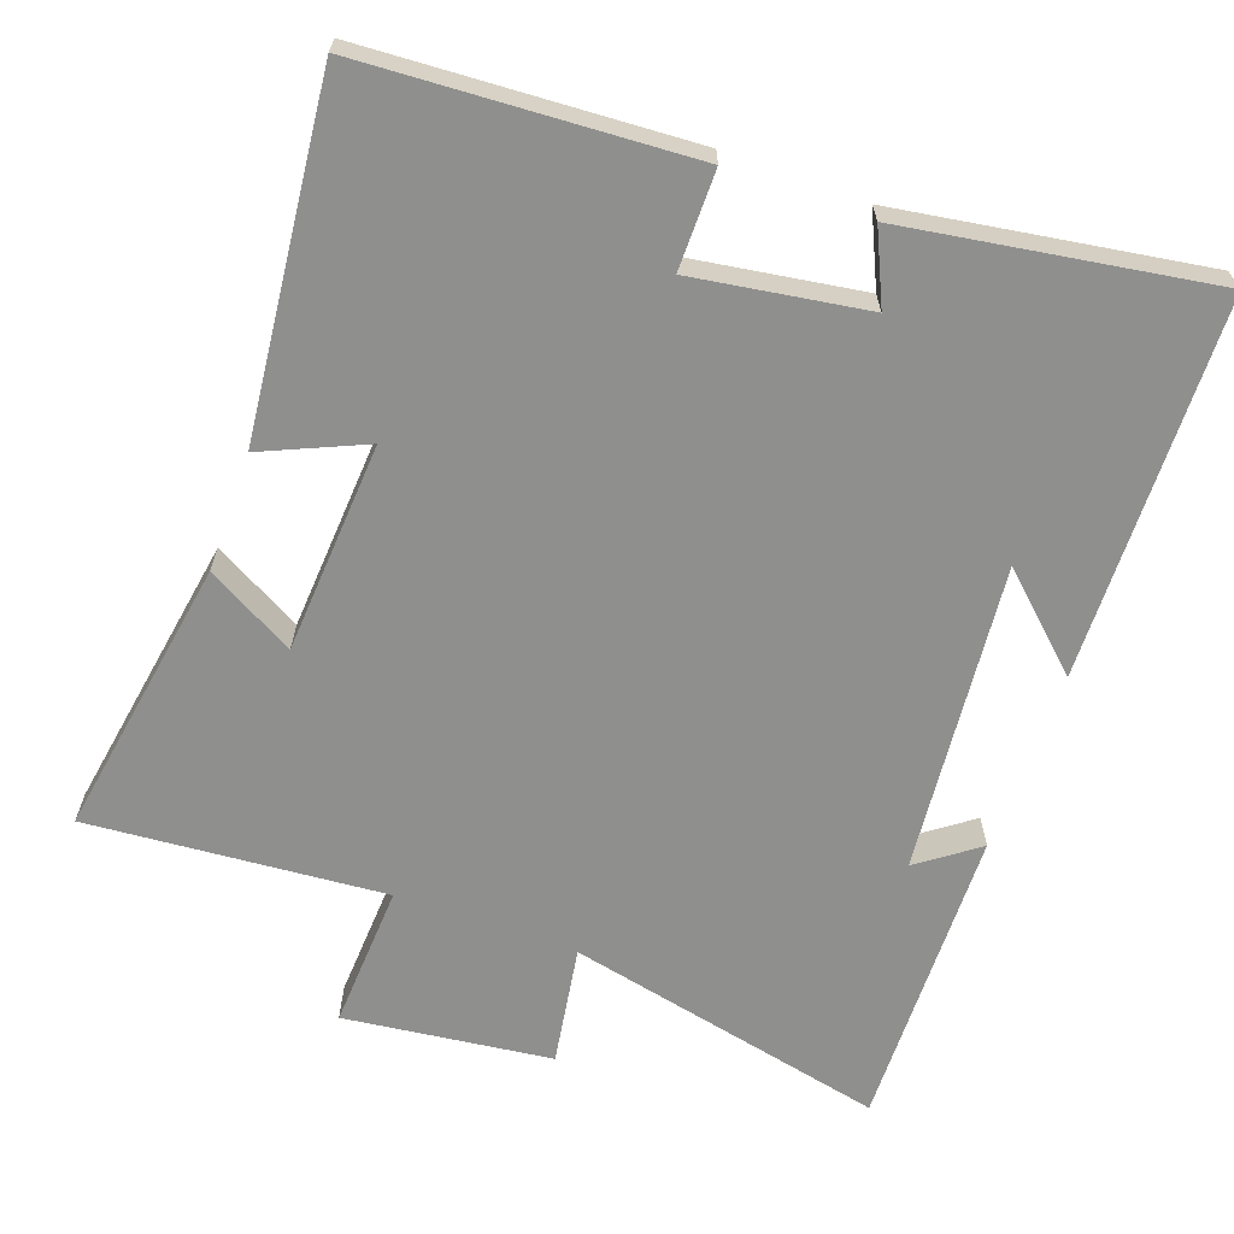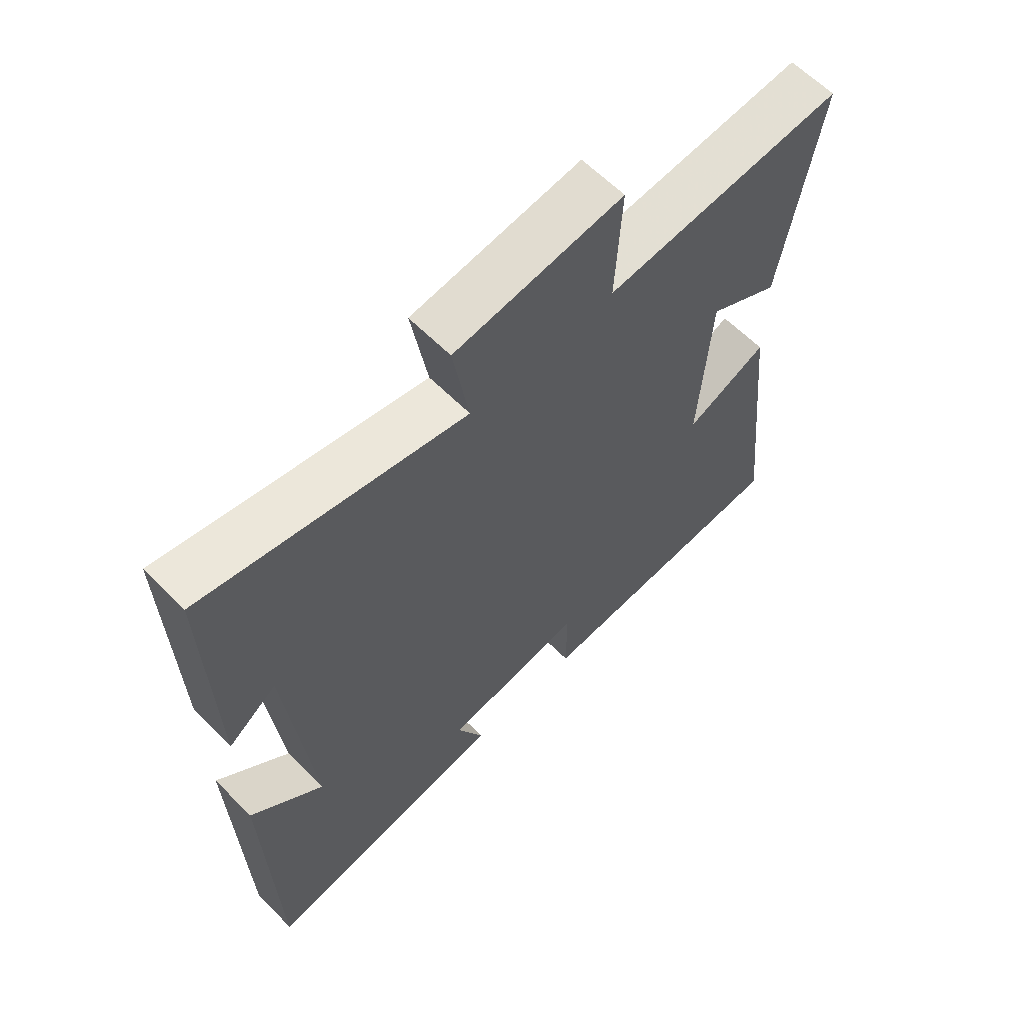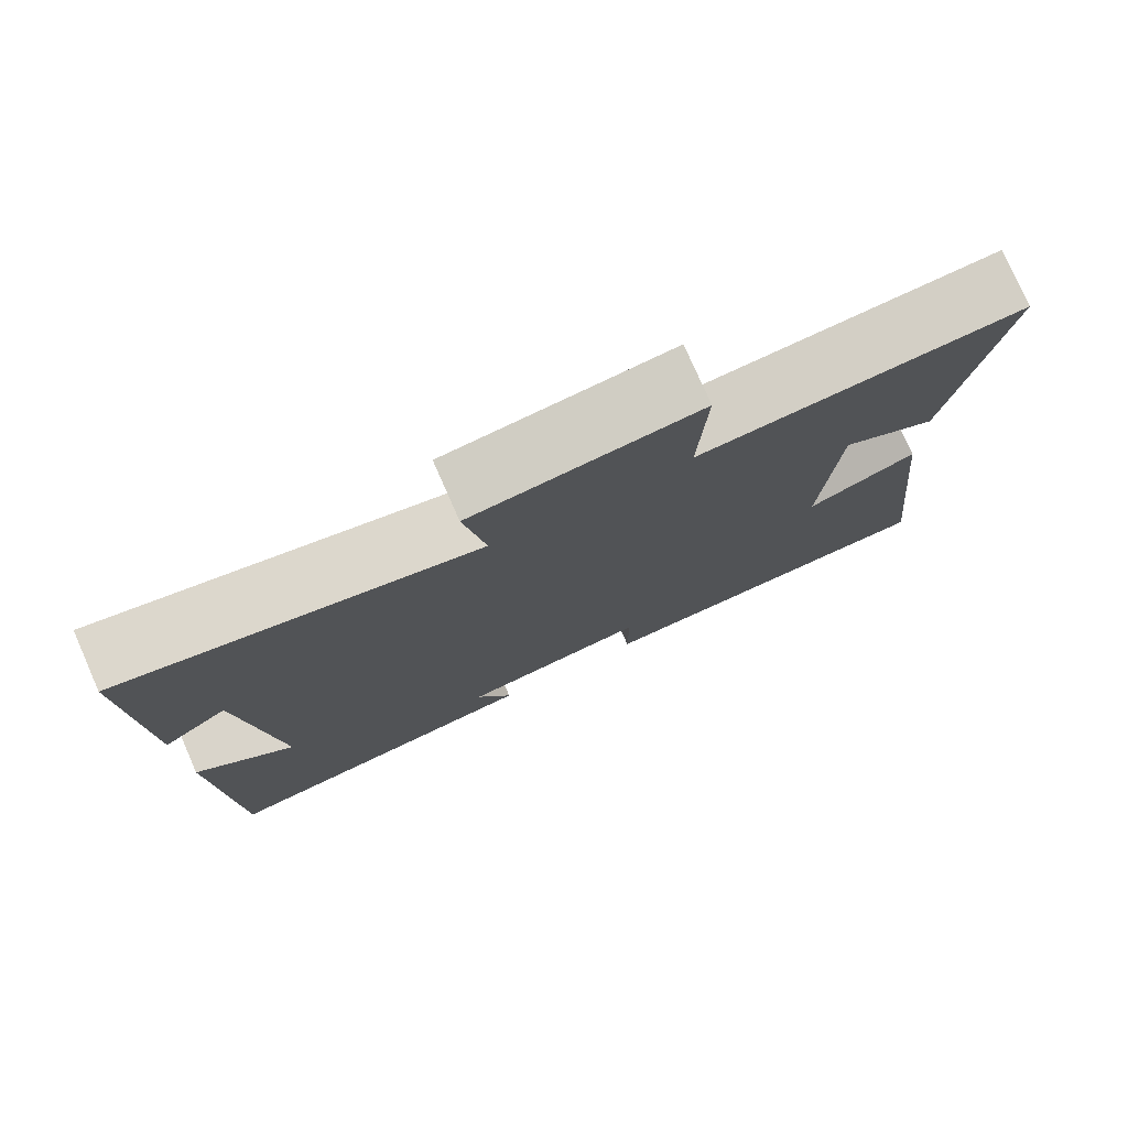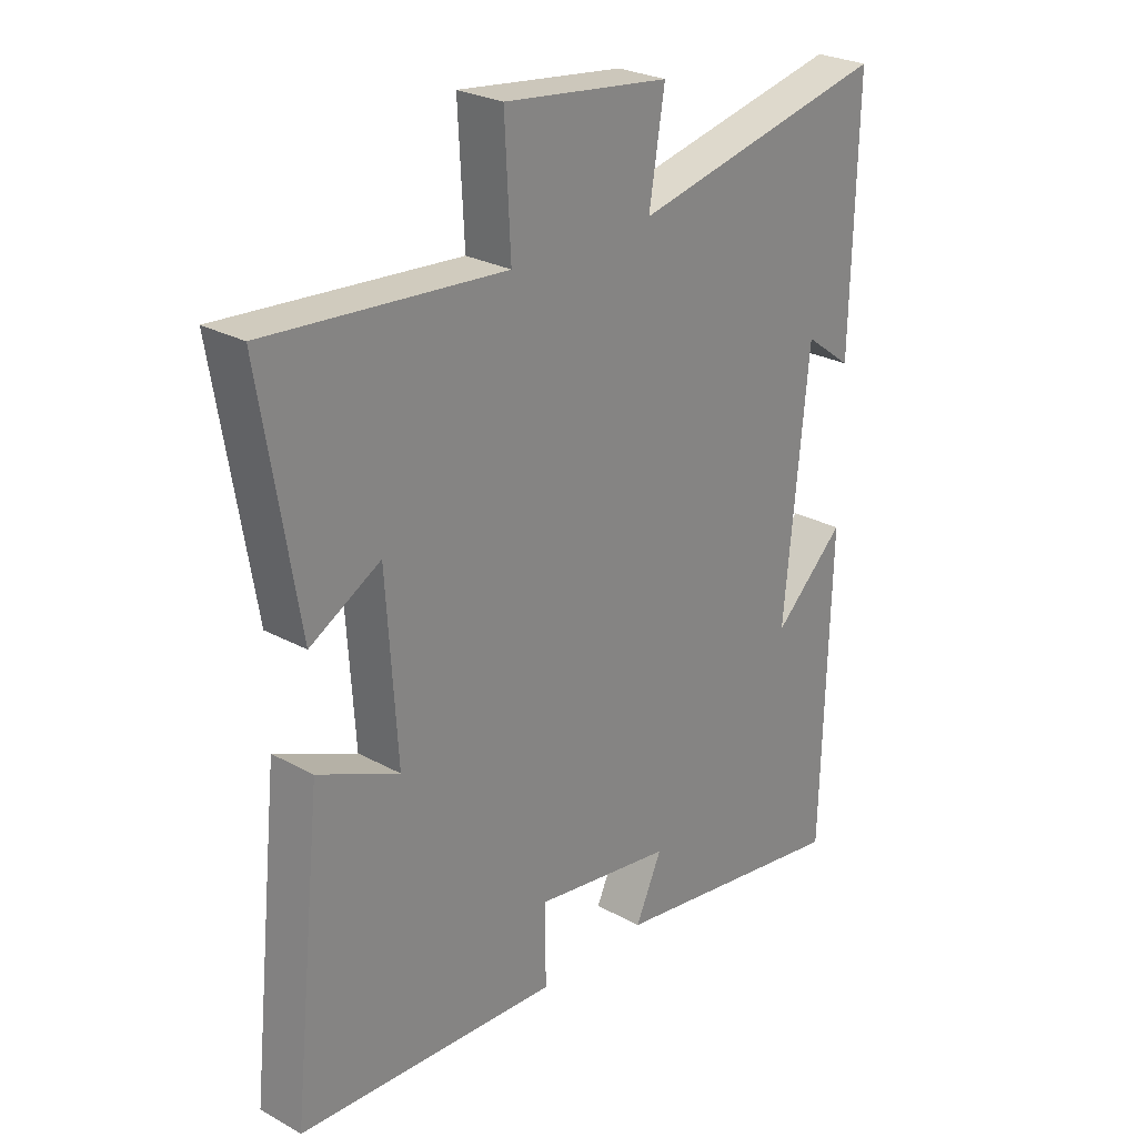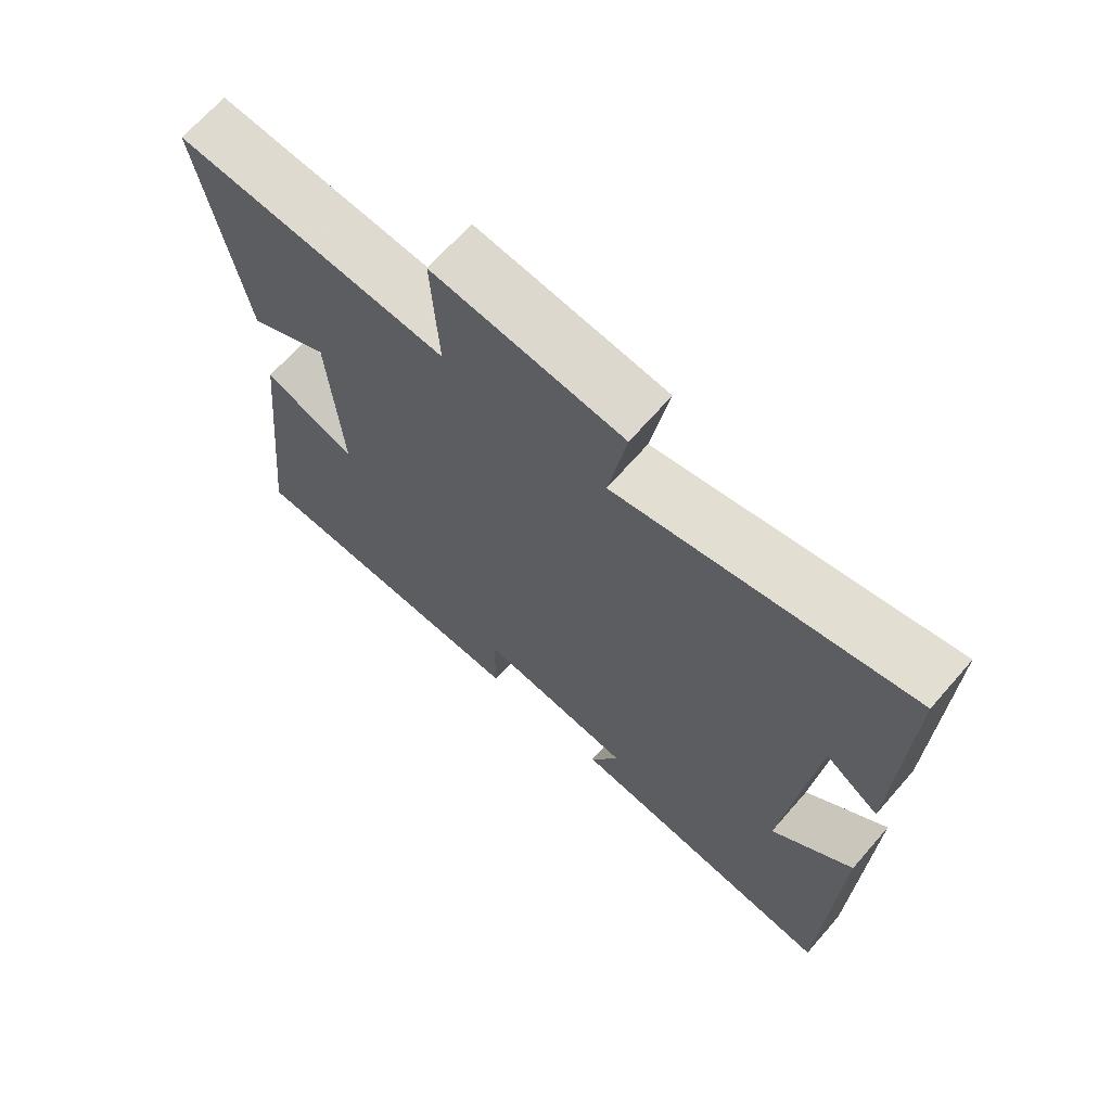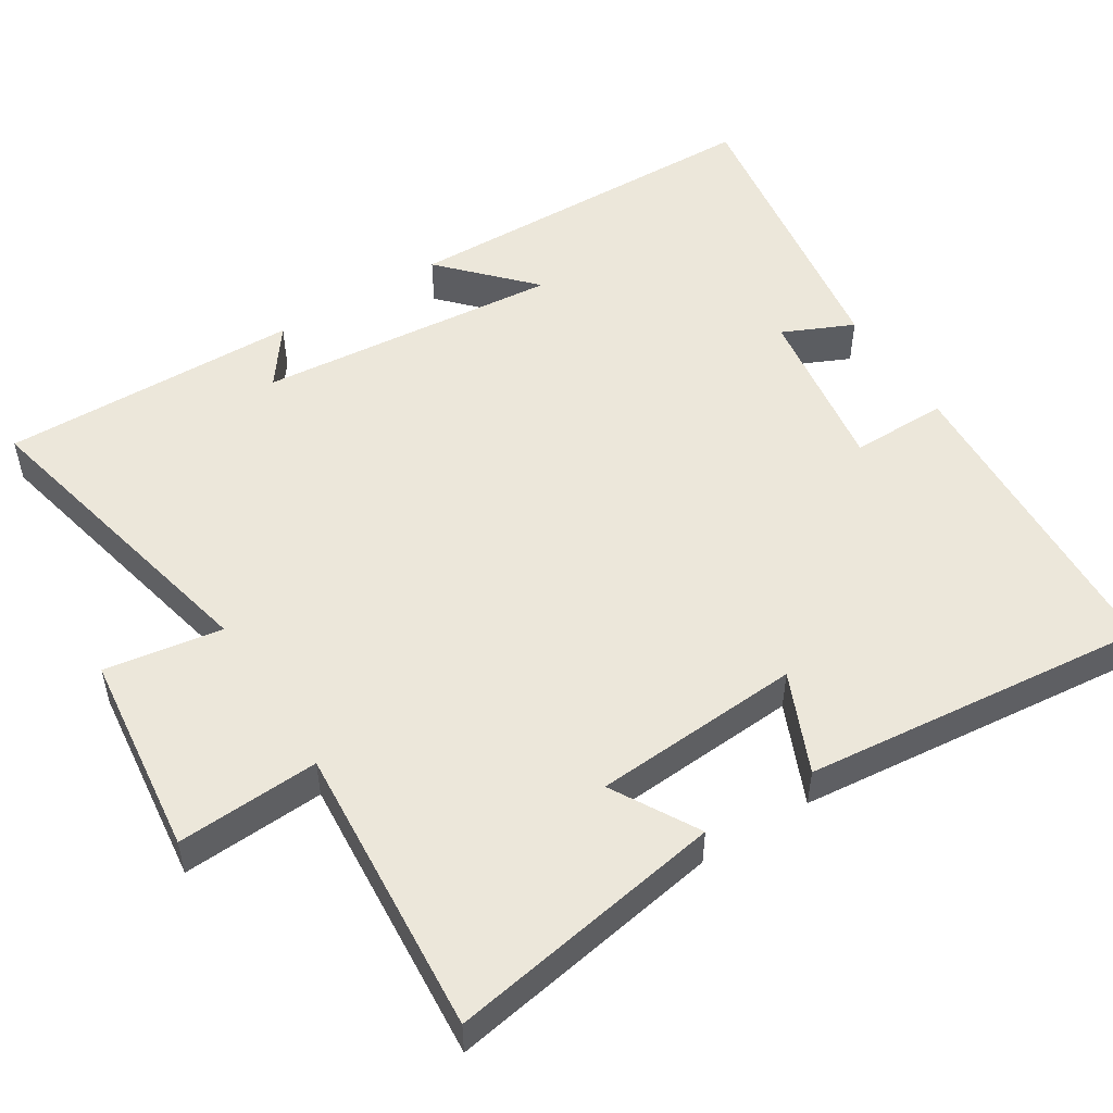
<metadata>
{"format":"obj","ext":"obj","renderer":"f3d","projection":"perspective","resolution":1024,"background":"white","views":[{"elev":-65.3,"azim":160.2,"up":"+Y"},{"elev":62.1,"azim":-44.6,"up":"+Z"},{"elev":77.8,"azim":-23.8,"up":"+Z"},{"elev":26.4,"azim":130.9,"up":"+Z"},{"elev":68.2,"azim":-138.8,"up":"+Z"},{"elev":51.6,"azim":57.5,"up":"+Y"}]}
</metadata>
<code>
v -0.509 0.07 0.594
v -0.078 0.07 0.5
v -0.104 0.07 0.66
v 0.174 0.07 0.694
v 0.164 0.07 0.5
v 0.562 0.07 0.532
v 0.5 0.07 0.155
v 0.382 0.07 0.221
v 0.364 0.07 -0.063
v 0.5 0.07 -0.003
v 0.55 0.07 -0.474
v 0.112 0.07 -0.5
v 0.112 0.07 -0.368
v -0.12 0.07 -0.404
v -0.076 0.07 -0.5
v -0.487 0.07 -0.565
v -0.5 0.07 -0.058
v -0.38 0.07 -0.169
v -0.42 0.07 0.245
v -0.5 0.07 0.186
v -0.509 0 0.594
v -0.078 0 0.5
v -0.104 0 0.66
v 0.174 0 0.694
v 0.164 0 0.5
v 0.562 0 0.532
v 0.5 0 0.155
v 0.382 0 0.221
v 0.364 0 -0.063
v 0.5 0 -0.003
v 0.55 0 -0.474
v 0.112 0 -0.5
v 0.112 0 -0.368
v -0.12 0 -0.404
v -0.076 0 -0.5
v -0.487 0 -0.565
v -0.5 0 -0.058
v -0.38 0 -0.169
v -0.42 0 0.245
v -0.5 0 0.186
f 19 20 1 2
f 18 19 2
f 15 16 17 18
f 14 15 18
f 13 14 18 2
f 10 11 12 13
f 9 10 13
f 8 9 13 2
f 5 6 7 8
f 5 8 2 3
f 3 4 5
f 22 21 40 39
f 22 39 38
f 38 37 36 35
f 38 35 34
f 22 38 34 33
f 33 32 31 30
f 33 30 29
f 22 33 29 28
f 28 27 26 25
f 23 22 28 25
f 25 24 23
f 1 21 22 2
f 2 22 23 3
f 3 23 24 4
f 4 24 25 5
f 5 25 26 6
f 6 26 27 7
f 7 27 28 8
f 8 28 29 9
f 9 29 30 10
f 10 30 31 11
f 11 31 32 12
f 12 32 33 13
f 13 33 34 14
f 14 34 35 15
f 15 35 36 16
f 16 36 37 17
f 17 37 38 18
f 18 38 39 19
f 19 39 40 20
f 20 40 21 1

</code>
